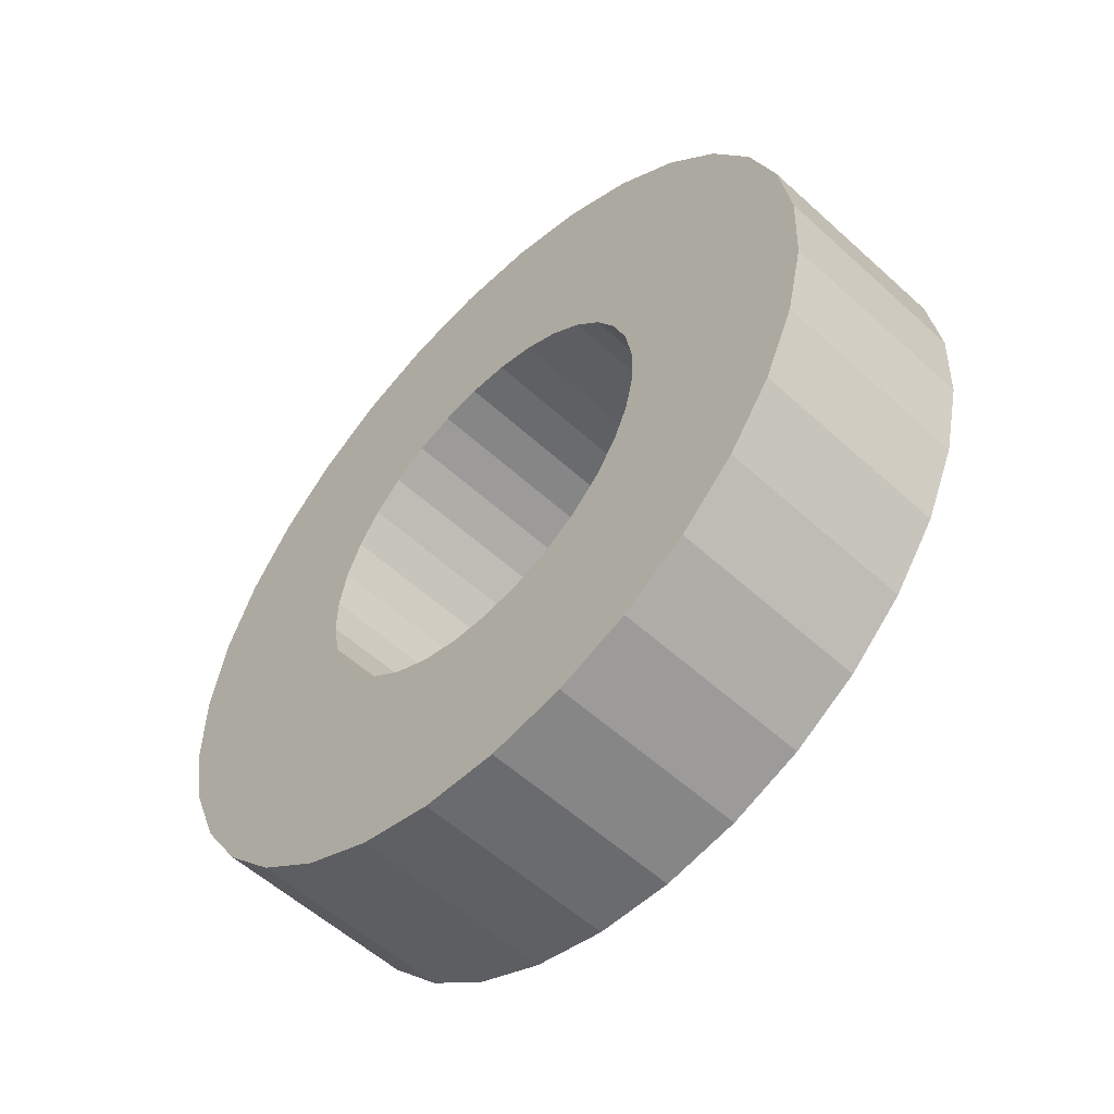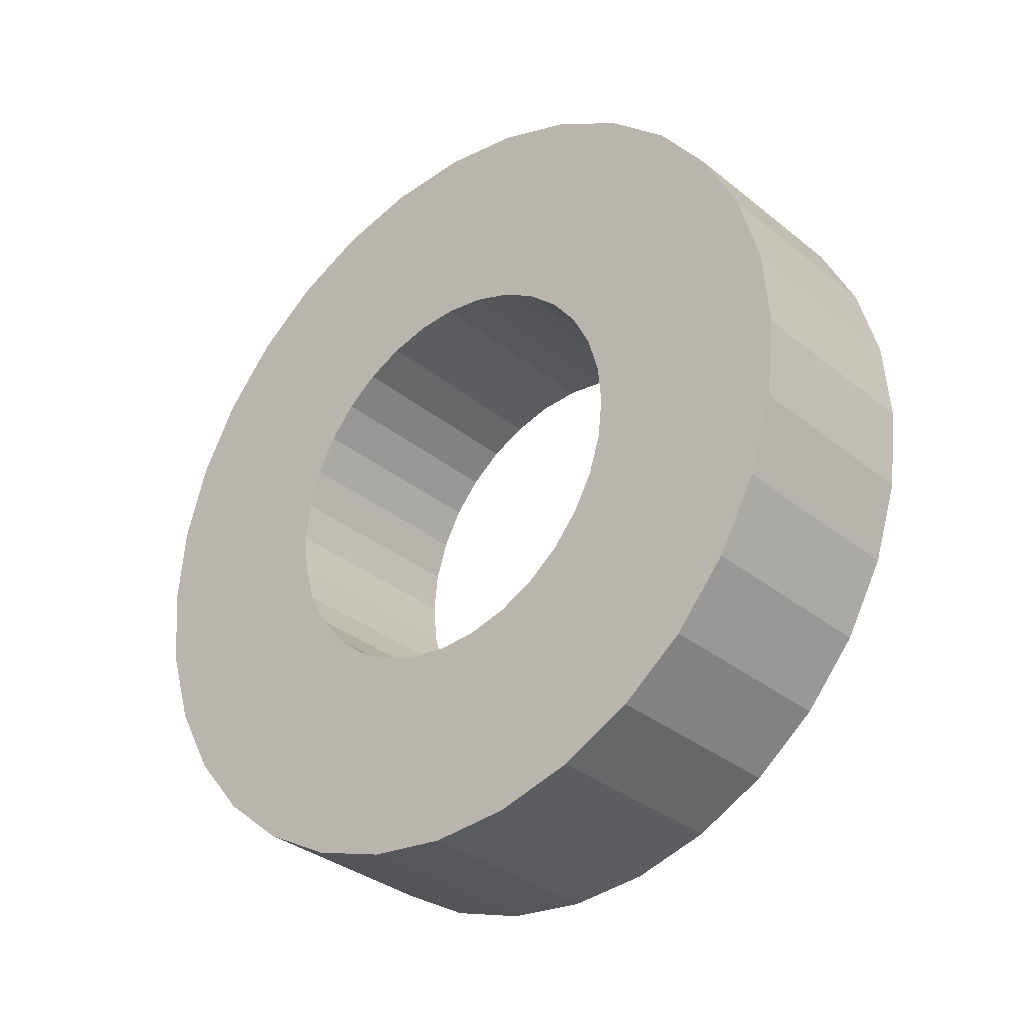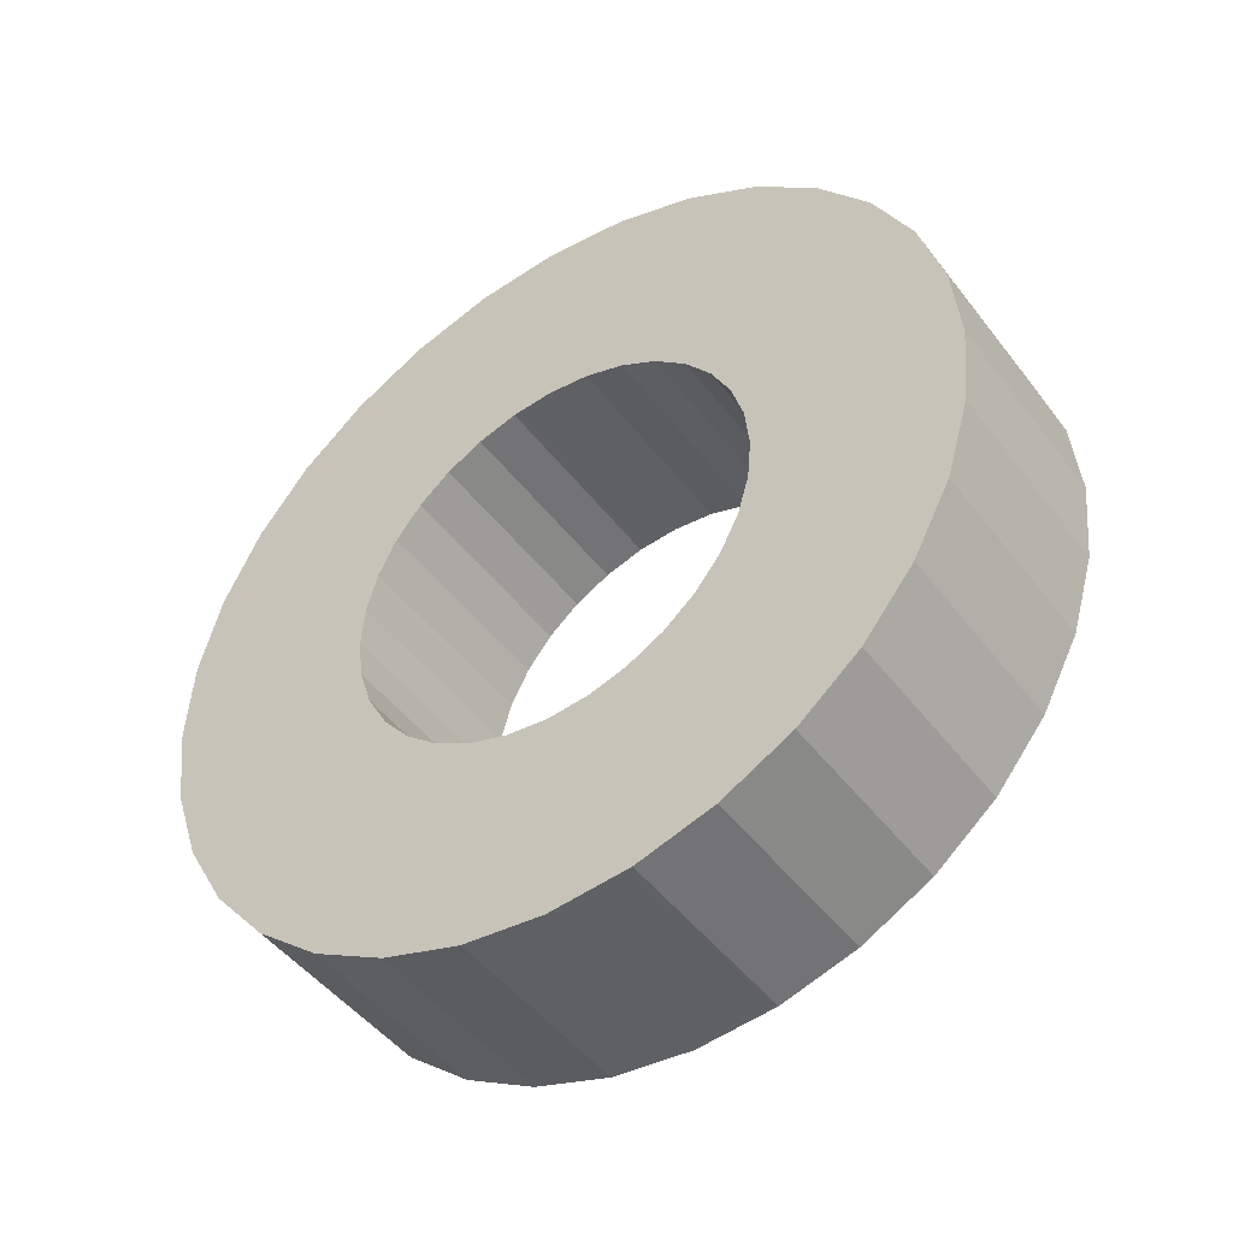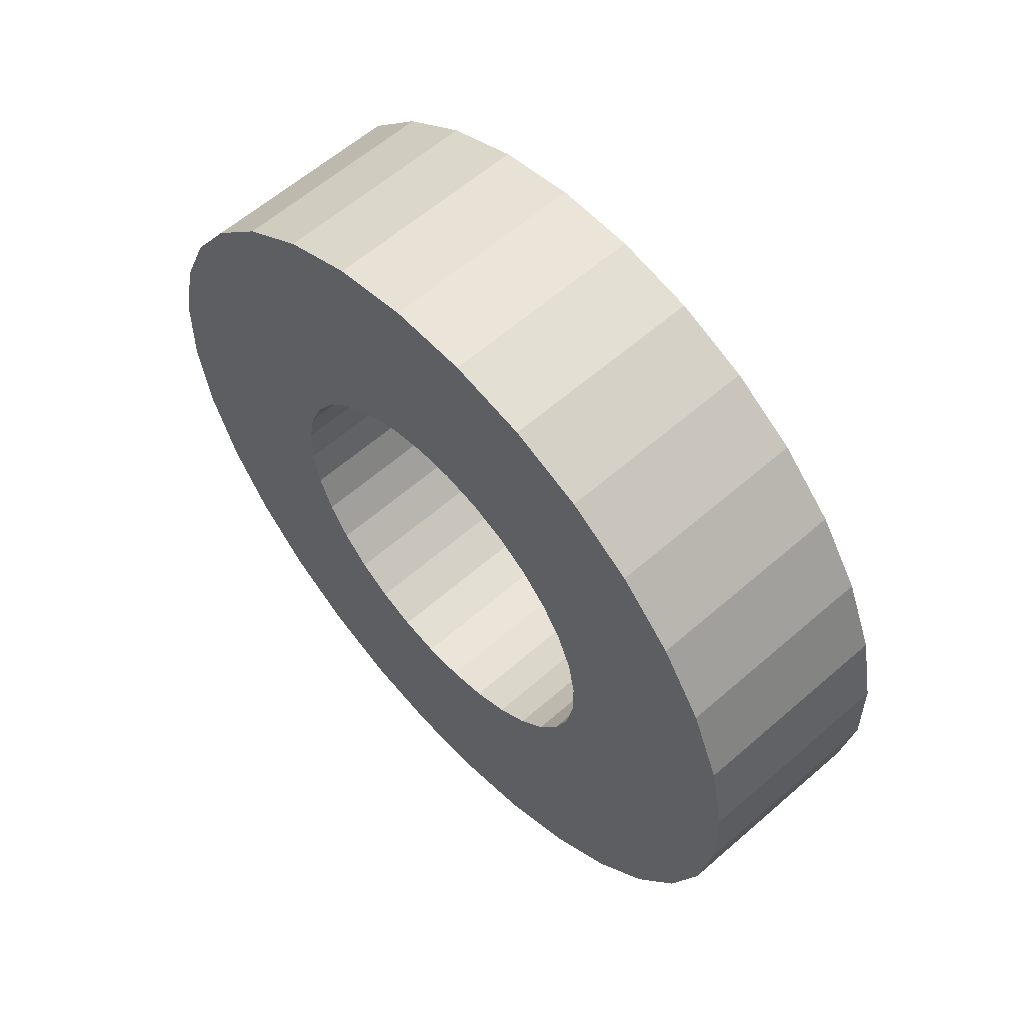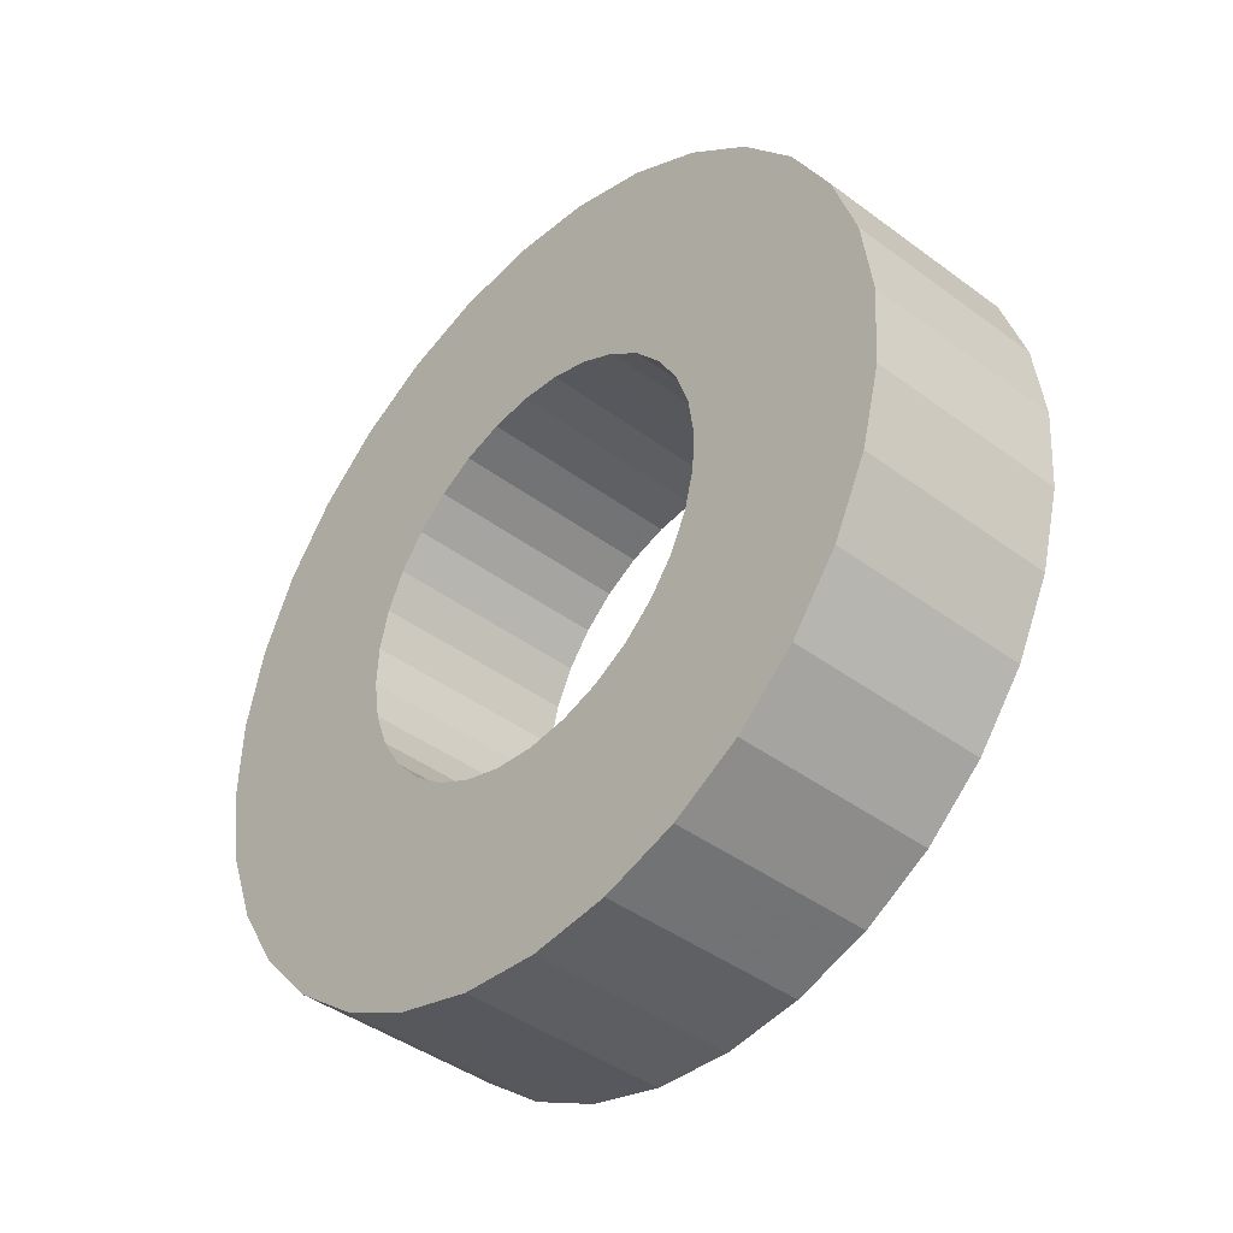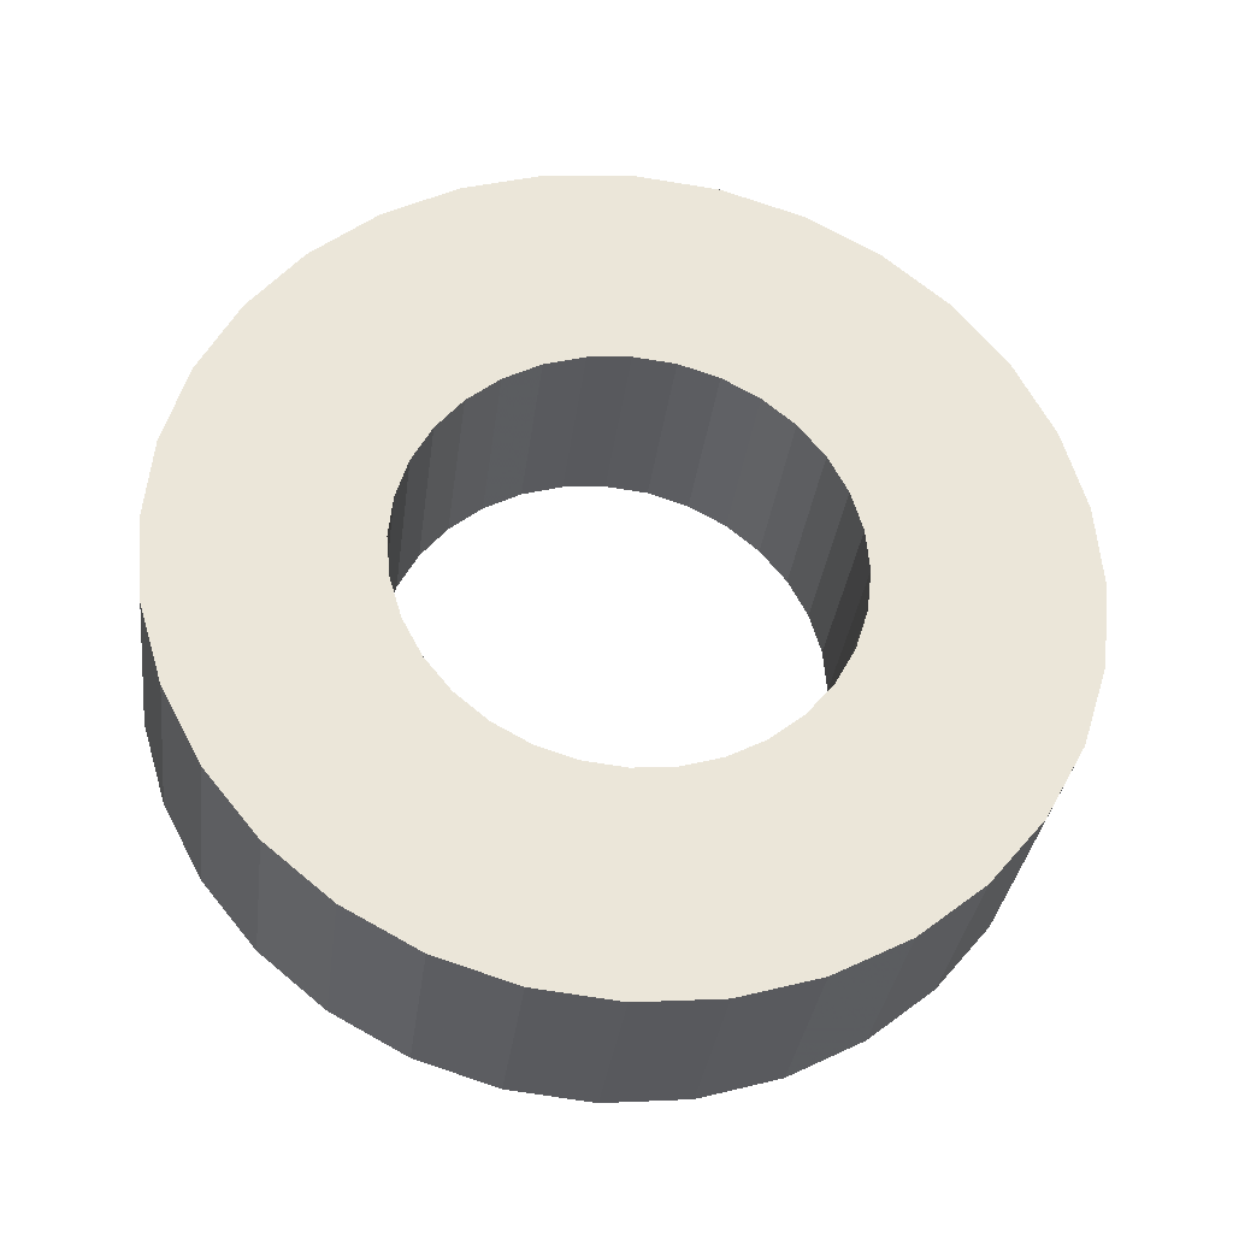
<metadata>
{"format":"obj","ext":"obj","renderer":"f3d","projection":"perspective","resolution":1024,"background":"white","views":[{"elev":52.4,"azim":116.5,"up":"+Y"},{"elev":72.4,"azim":-86.0,"up":"+Z"},{"elev":71.8,"azim":-68.0,"up":"+Z"},{"elev":-39.0,"azim":-72.5,"up":"+Y"},{"elev":59.2,"azim":109.6,"up":"+Y"},{"elev":10.7,"azim":1.5,"up":"+Y"}]}
</metadata>
<code>
v 0.5299 -0.01543 0.2806
v 1.023 -0.2096 0.3647
v 0.9492 -0.5671 -0.02861
v 0.4562 -0.3729 -0.1126
v 0.4818 -0.07994 0.3483
v 0.9267 -0.3386 0.5
v 0.8529 -0.6961 0.1067
v 0.408 -0.4374 -0.04495
v 0.4165 -0.1345 0.4102
v 0.7962 -0.4478 0.6237
v 0.7224 -0.8053 0.2304
v 0.3427 -0.492 0.01689
v 0.3367 -0.1771 0.4638
v 0.6365 -0.5329 0.731
v 0.5627 -0.8904 0.3377
v 0.2629 -0.5345 0.07053
v 0.2453 -0.2059 0.5072
v 0.4537 -0.5906 0.8178
v 0.38 -0.9481 0.4245
v 0.1715 -0.5634 0.1139
v 0.1459 -0.22 0.5386
v 0.255 -0.6188 0.8806
v 0.1812 -0.9763 0.4874
v 0.07217 -0.5775 0.1453
v 0.04237 -0.2188 0.5569
v 0.04786 -0.6163 0.9172
v -0.02591 -0.9738 0.524
v -0.03139 -0.5762 0.1636
v -0.0614 -0.2023 0.5614
v -0.1597 -0.5833 0.9261
v -0.2335 -0.9407 0.5329
v -0.1352 -0.5597 0.1681
v -0.1614 -0.1711 0.5518
v -0.3597 -0.521 0.907
v -0.4335 -0.8784 0.5137
v -0.2352 -0.5286 0.1585
v -0.2538 -0.1265 0.5286
v -0.5445 -0.4317 0.8606
v -0.6182 -0.7892 0.4673
v -0.3275 -0.484 0.1353
v -0.335 -0.07016 0.4926
v -0.7069 -0.3191 0.7886
v -0.7806 -0.6766 0.3954
v -0.4087 -0.4276 0.09935
v -0.4019 -0.004267 0.4453
v -0.8407 -0.1873 0.6939
v -0.9145 -0.5448 0.3007
v -0.4757 -0.3617 0.052
v -0.452 0.06866 0.3884
v -0.9408 -0.04142 0.5801
v -1.015 -0.3989 0.1869
v -0.5257 -0.2888 -0.004898
v -0.4832 0.1458 0.3241
v -1.003 0.1129 0.4516
v -1.077 -0.2446 0.05832
v -0.557 -0.2116 -0.06917
v -0.4945 0.2242 0.2549
v -1.026 0.2698 0.3133
v -1.1 -0.08771 -0.08002
v -0.5683 -0.1332 -0.1383
v -0.4854 0.3009 0.1835
v -1.008 0.4231 0.1704
v -1.081 0.06564 -0.2228
v -0.5591 -0.05655 -0.2097
v -0.4562 0.3729 0.1126
v -0.9492 0.5671 0.02861
v -1.023 0.2096 -0.3647
v -0.5299 0.01543 -0.2806
v -0.408 0.4374 0.04495
v -0.8529 0.6961 -0.1067
v -0.9267 0.3386 -0.5
v -0.4818 0.07994 -0.3483
v -0.3427 0.492 -0.01689
v -0.7224 0.8053 -0.2304
v -0.7962 0.4478 -0.6237
v -0.4165 0.1345 -0.4102
v -0.2629 0.5345 -0.07053
v -0.5627 0.8904 -0.3377
v -0.6365 0.5329 -0.731
v -0.3367 0.1771 -0.4638
v -0.1715 0.5634 -0.1139
v -0.38 0.9481 -0.4245
v -0.4537 0.5906 -0.8178
v -0.2453 0.2059 -0.5072
v -0.07217 0.5775 -0.1453
v -0.1812 0.9763 -0.4874
v -0.255 0.6188 -0.8806
v -0.1459 0.22 -0.5386
v 0.03139 0.5762 -0.1636
v 0.02591 0.9738 -0.524
v -0.04786 0.6163 -0.9172
v -0.04237 0.2188 -0.5569
v 0.1352 0.5597 -0.1681
v 0.2335 0.9407 -0.5329
v 0.1597 0.5833 -0.9261
v 0.0614 0.2023 -0.5614
v 0.2352 0.5286 -0.1585
v 0.4335 0.8784 -0.5137
v 0.3597 0.521 -0.907
v 0.1614 0.1711 -0.5518
v 0.3275 0.484 -0.1353
v 0.6182 0.7892 -0.4673
v 0.5445 0.4317 -0.8606
v 0.2538 0.1265 -0.5286
v 0.4087 0.4276 -0.09935
v 0.7806 0.6766 -0.3954
v 0.7069 0.3191 -0.7886
v 0.335 0.07016 -0.4926
v 0.4757 0.3617 -0.052
v 0.9145 0.5448 -0.3007
v 0.8407 0.1873 -0.6939
v 0.4019 0.004267 -0.4453
v 0.5257 0.2888 0.004898
v 1.015 0.3989 -0.1869
v 0.9408 0.04142 -0.5801
v 0.452 -0.06866 -0.3884
v 0.557 0.2116 0.06917
v 1.077 0.2446 -0.05832
v 1.003 -0.1129 -0.4516
v 0.4832 -0.1458 -0.3241
v 0.5683 0.1332 0.1383
v 1.1 0.08771 0.08002
v 1.026 -0.2698 -0.3133
v 0.4945 -0.2242 -0.2549
v 0.5591 0.05655 0.2097
v 1.081 -0.06564 0.2228
v 1.008 -0.4231 -0.1704
v 0.4854 -0.3009 -0.1835
f 1 5 2
f 2 5 6
f 2 6 3
f 3 6 7
f 3 7 4
f 4 7 8
f 4 8 1
f 1 8 5
f 5 9 6
f 6 9 10
f 6 10 7
f 7 10 11
f 7 11 8
f 8 11 12
f 8 12 5
f 5 12 9
f 9 13 10
f 10 13 14
f 10 14 11
f 11 14 15
f 11 15 12
f 12 15 16
f 12 16 9
f 9 16 13
f 13 17 14
f 14 17 18
f 14 18 15
f 15 18 19
f 15 19 16
f 16 19 20
f 16 20 13
f 13 20 17
f 17 21 18
f 18 21 22
f 18 22 19
f 19 22 23
f 19 23 20
f 20 23 24
f 20 24 17
f 17 24 21
f 21 25 22
f 22 25 26
f 22 26 23
f 23 26 27
f 23 27 24
f 24 27 28
f 24 28 21
f 21 28 25
f 25 29 26
f 26 29 30
f 26 30 27
f 27 30 31
f 27 31 28
f 28 31 32
f 28 32 25
f 25 32 29
f 29 33 30
f 30 33 34
f 30 34 31
f 31 34 35
f 31 35 32
f 32 35 36
f 32 36 29
f 29 36 33
f 33 37 34
f 34 37 38
f 34 38 35
f 35 38 39
f 35 39 36
f 36 39 40
f 36 40 33
f 33 40 37
f 37 41 38
f 38 41 42
f 38 42 39
f 39 42 43
f 39 43 40
f 40 43 44
f 40 44 37
f 37 44 41
f 41 45 42
f 42 45 46
f 42 46 43
f 43 46 47
f 43 47 44
f 44 47 48
f 44 48 41
f 41 48 45
f 45 49 46
f 46 49 50
f 46 50 47
f 47 50 51
f 47 51 48
f 48 51 52
f 48 52 45
f 45 52 49
f 49 53 50
f 50 53 54
f 50 54 51
f 51 54 55
f 51 55 52
f 52 55 56
f 52 56 49
f 49 56 53
f 53 57 54
f 54 57 58
f 54 58 55
f 55 58 59
f 55 59 56
f 56 59 60
f 56 60 53
f 53 60 57
f 57 61 58
f 58 61 62
f 58 62 59
f 59 62 63
f 59 63 60
f 60 63 64
f 60 64 57
f 57 64 61
f 61 65 62
f 62 65 66
f 62 66 63
f 63 66 67
f 63 67 64
f 64 67 68
f 64 68 61
f 61 68 65
f 65 69 66
f 66 69 70
f 66 70 67
f 67 70 71
f 67 71 68
f 68 71 72
f 68 72 65
f 65 72 69
f 69 73 70
f 70 73 74
f 70 74 71
f 71 74 75
f 71 75 72
f 72 75 76
f 72 76 69
f 69 76 73
f 73 77 74
f 74 77 78
f 74 78 75
f 75 78 79
f 75 79 76
f 76 79 80
f 76 80 73
f 73 80 77
f 77 81 78
f 78 81 82
f 78 82 79
f 79 82 83
f 79 83 80
f 80 83 84
f 80 84 77
f 77 84 81
f 81 85 82
f 82 85 86
f 82 86 83
f 83 86 87
f 83 87 84
f 84 87 88
f 84 88 81
f 81 88 85
f 85 89 86
f 86 89 90
f 86 90 87
f 87 90 91
f 87 91 88
f 88 91 92
f 88 92 85
f 85 92 89
f 89 93 90
f 90 93 94
f 90 94 91
f 91 94 95
f 91 95 92
f 92 95 96
f 92 96 89
f 89 96 93
f 93 97 94
f 94 97 98
f 94 98 95
f 95 98 99
f 95 99 96
f 96 99 100
f 96 100 93
f 93 100 97
f 97 101 98
f 98 101 102
f 98 102 99
f 99 102 103
f 99 103 100
f 100 103 104
f 100 104 97
f 97 104 101
f 101 105 102
f 102 105 106
f 102 106 103
f 103 106 107
f 103 107 104
f 104 107 108
f 104 108 101
f 101 108 105
f 105 109 106
f 106 109 110
f 106 110 107
f 107 110 111
f 107 111 108
f 108 111 112
f 108 112 105
f 105 112 109
f 109 113 110
f 110 113 114
f 110 114 111
f 111 114 115
f 111 115 112
f 112 115 116
f 112 116 109
f 109 116 113
f 113 117 114
f 114 117 118
f 114 118 115
f 115 118 119
f 115 119 116
f 116 119 120
f 116 120 113
f 113 120 117
f 117 121 118
f 118 121 122
f 118 122 119
f 119 122 123
f 119 123 120
f 120 123 124
f 120 124 117
f 117 124 121
f 121 125 122
f 122 125 126
f 122 126 123
f 123 126 127
f 123 127 124
f 124 127 128
f 124 128 121
f 121 128 125
f 125 1 126
f 126 1 2
f 126 2 127
f 127 2 3
f 127 3 128
f 128 3 4
f 128 4 125
f 125 4 1

</code>
